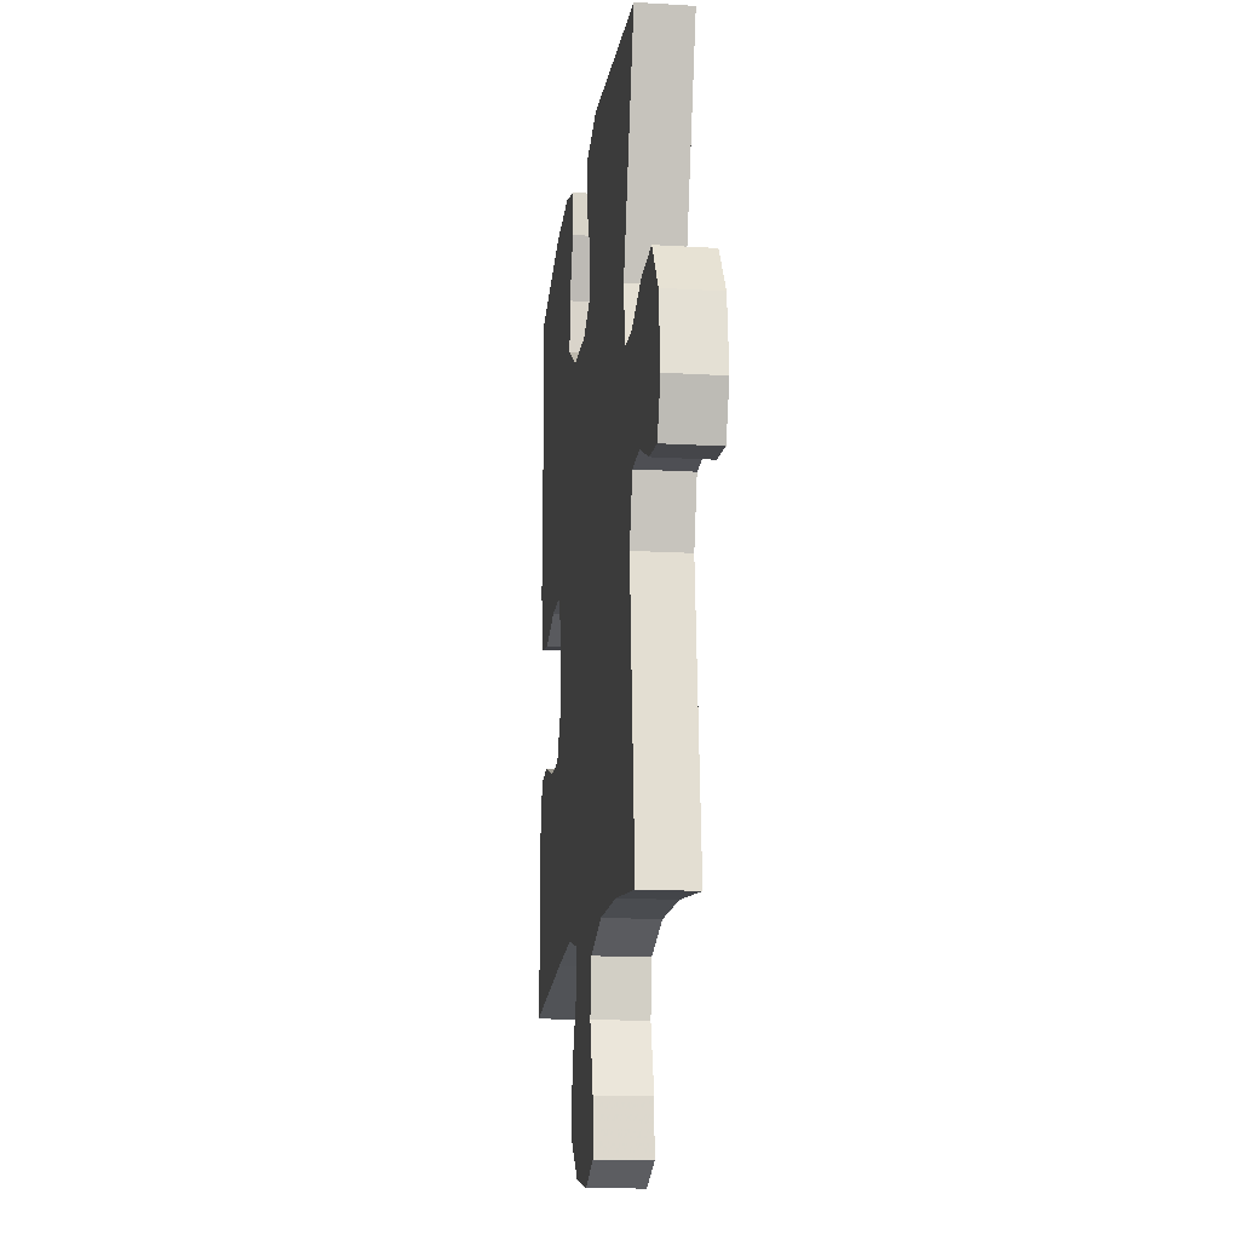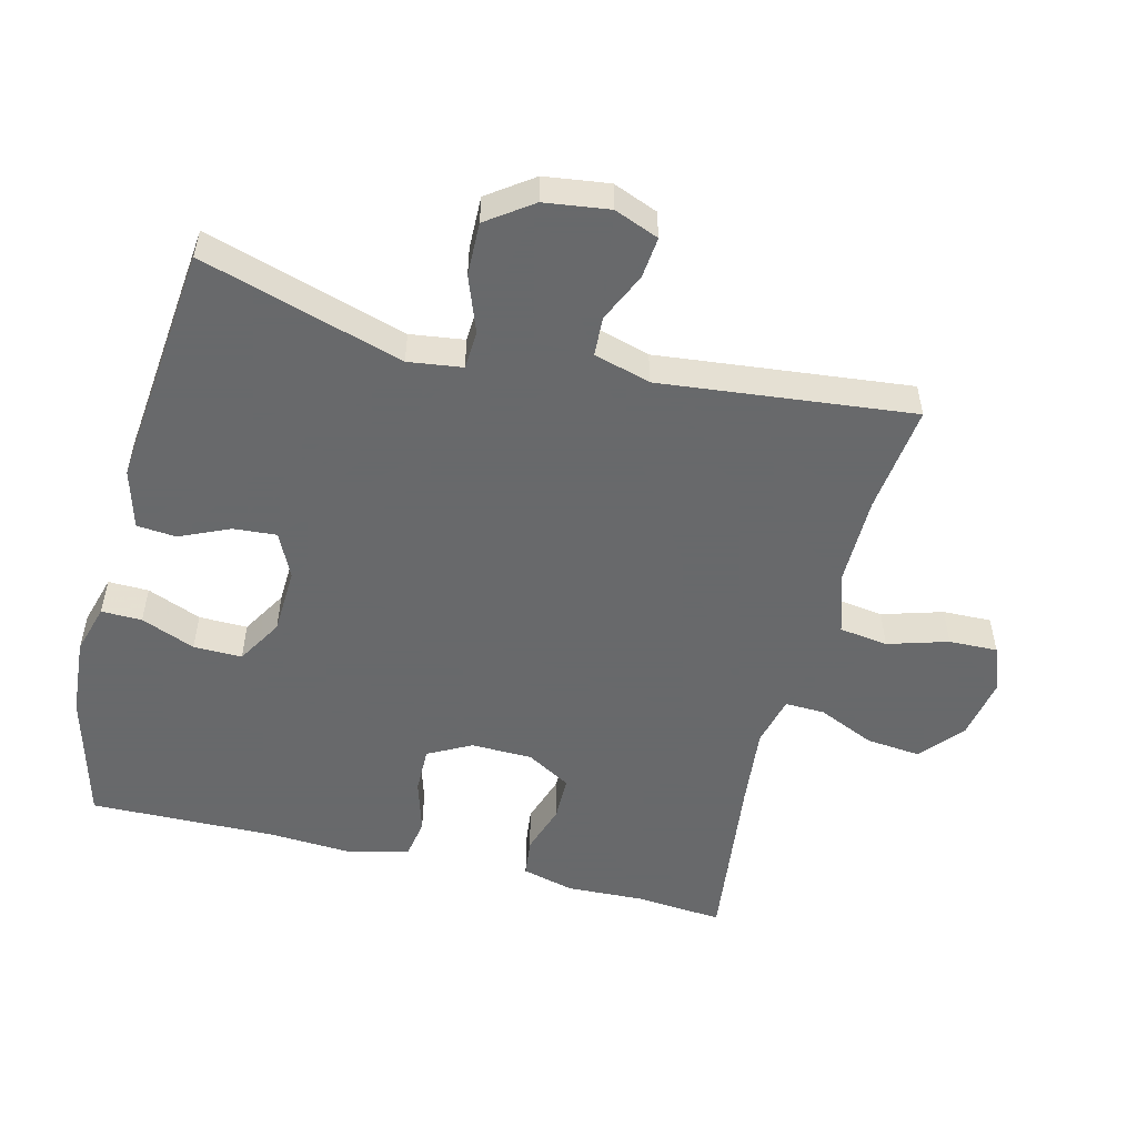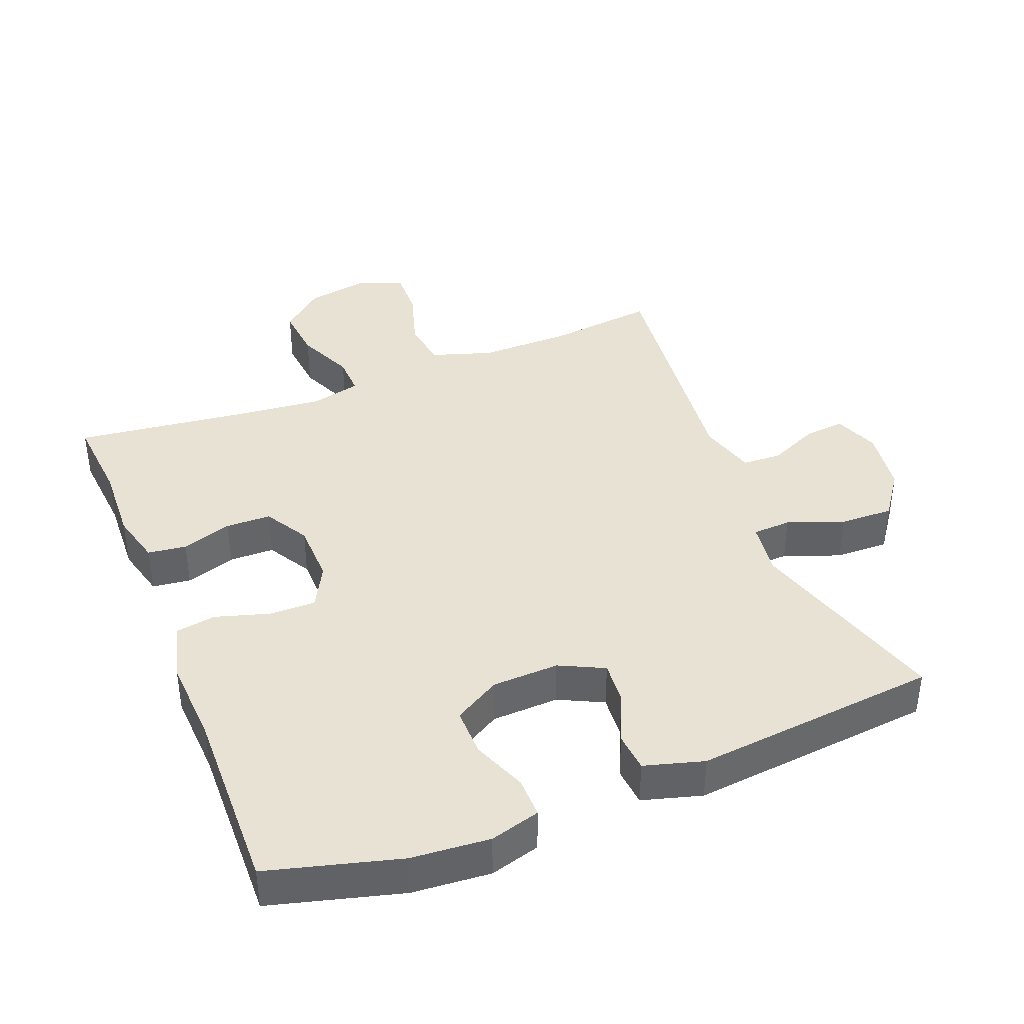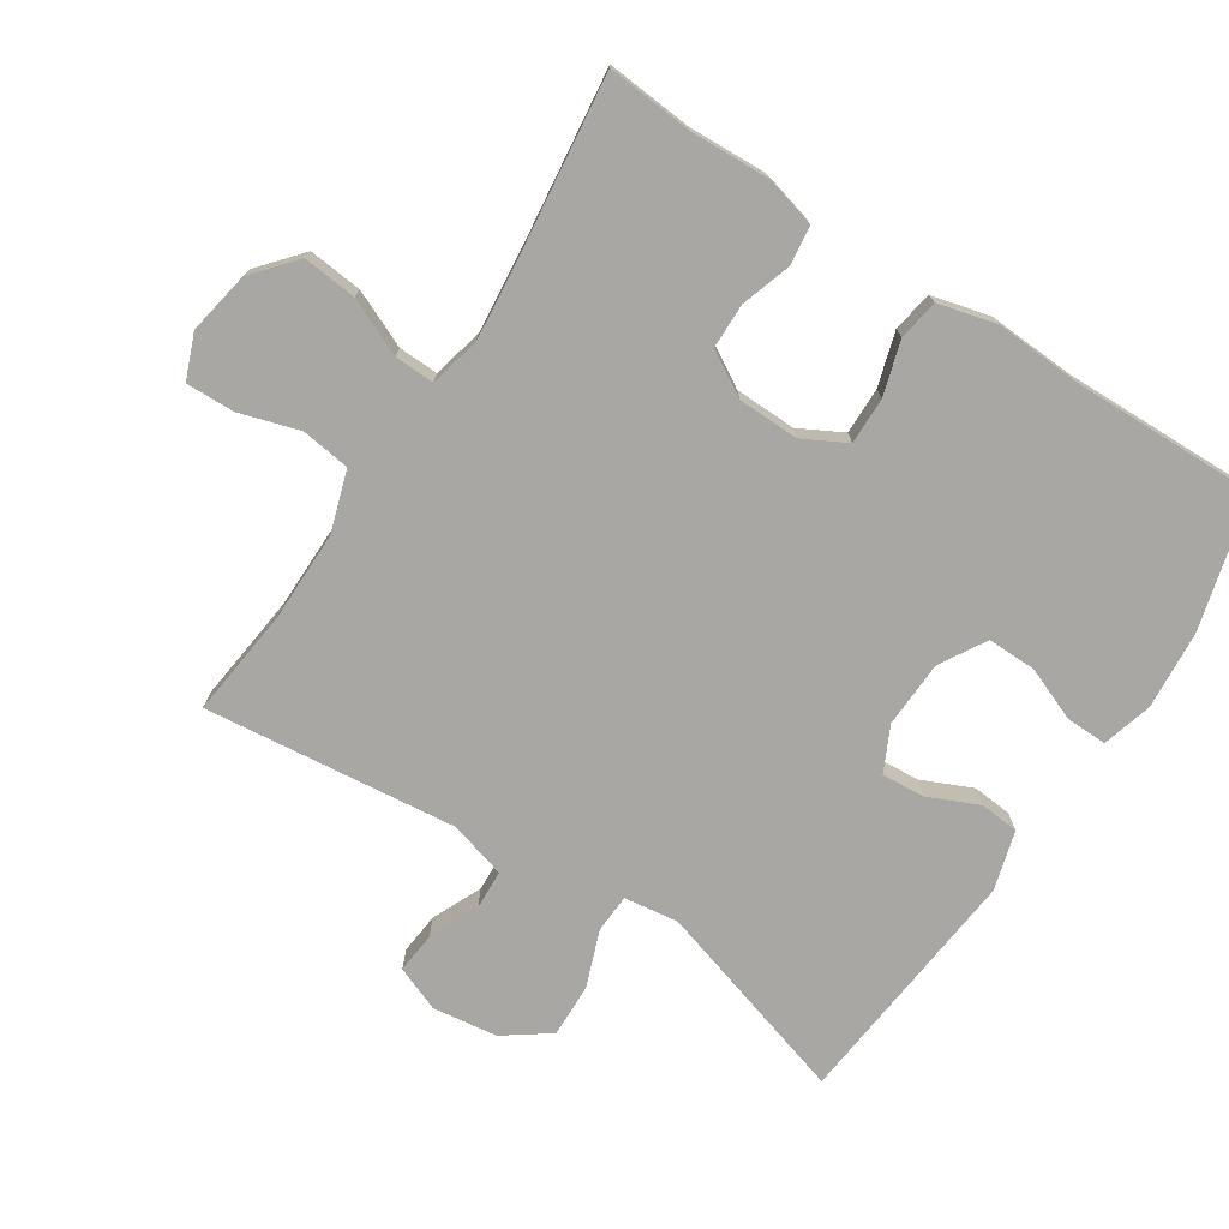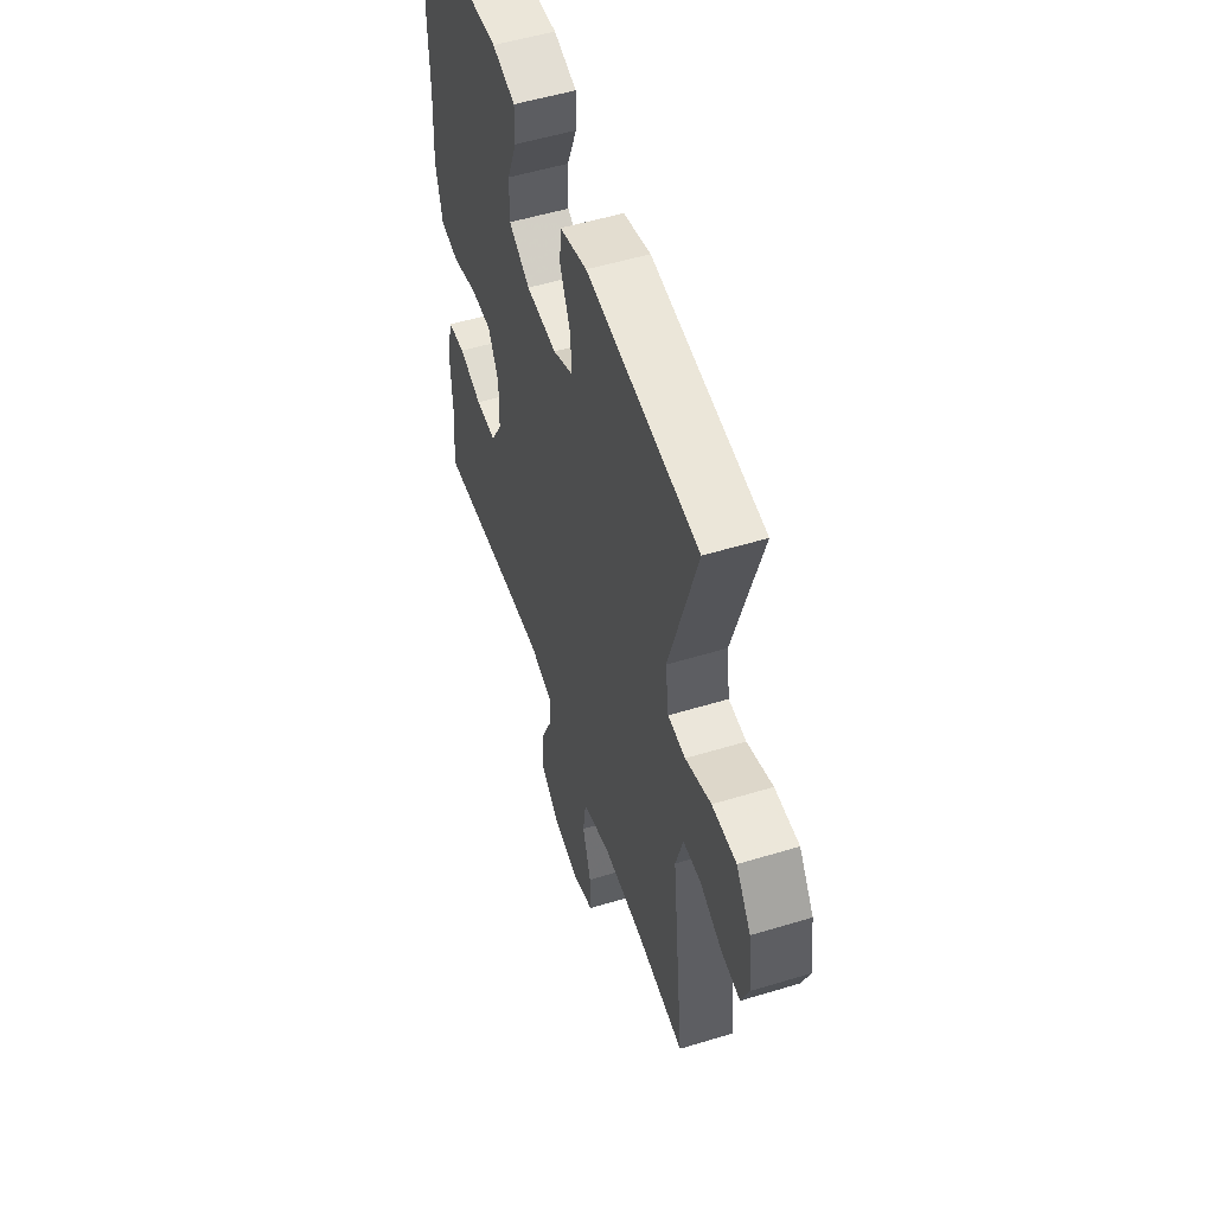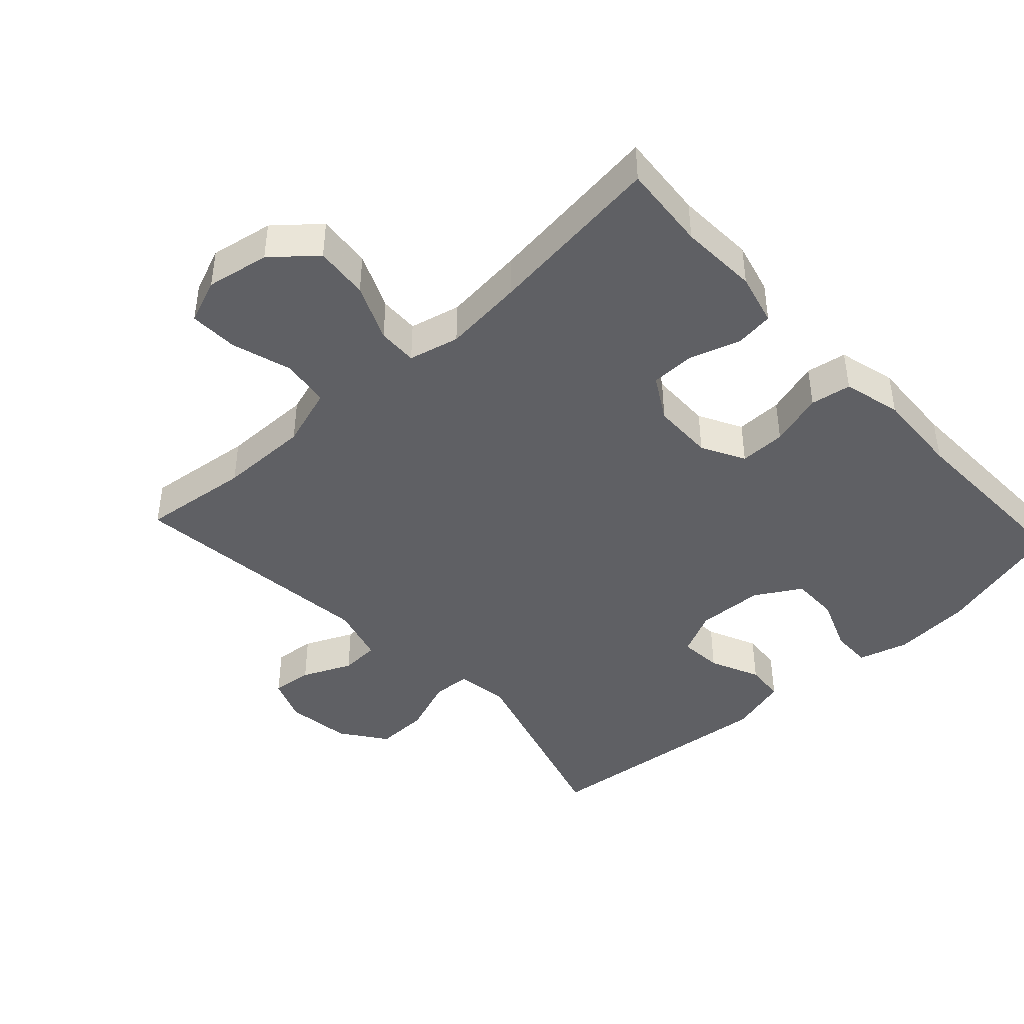
<metadata>
{"format":"obj","ext":"obj","renderer":"f3d","projection":"perspective","resolution":1024,"background":"white","views":[{"elev":-15.4,"azim":82.8,"up":"+Z"},{"elev":-52.6,"azim":75.8,"up":"+Y"},{"elev":39.8,"azim":-21.5,"up":"+Y"},{"elev":-74.7,"azim":-123.0,"up":"+Y"},{"elev":53.1,"azim":71.9,"up":"+Z"},{"elev":-43.2,"azim":-137.2,"up":"+Y"}]}
</metadata>
<code>
v -0.5 0.07 0.5
v -0.306 0.07 0.552
v -0.19 0.07 0.561
v -0.116 0.07 0.54
v -0.117 0.07 0.48
v -0.149 0.07 0.4
v -0.15 0.07 0.328
v -0.082 0.07 0.288
v 0.017 0.07 0.284
v 0.083 0.07 0.316
v 0.078 0.07 0.38
v 0.045 0.07 0.454
v 0.05 0.07 0.512
v 0.138 0.07 0.537
v 0.5 0.07 0.5
v 0.41 0.07 0.201
v 0.421 0.07 0.121
v 0.478 0.07 0.118
v 0.561 0.07 0.149
v 0.64 0.07 0.151
v 0.688 0.07 0.084
v 0.701 0.07 -0.012
v 0.675 0.07 -0.078
v 0.614 0.07 -0.072
v 0.541 0.07 -0.039
v 0.483 0.07 -0.042
v 0.459 0.07 -0.126
v 0.5 0.07 -0.5
v 0.339 0.07 -0.481
v 0.205 0.07 -0.48
v 0.115 0.07 -0.509
v 0.105 0.07 -0.581
v 0.132 0.07 -0.67
v 0.134 0.07 -0.742
v 0.068 0.07 -0.768
v -0.025 0.07 -0.751
v -0.088 0.07 -0.697
v -0.08 0.07 -0.617
v -0.043 0.07 -0.533
v -0.041 0.07 -0.474
v -0.116 0.07 -0.456
v -0.236 0.07 -0.468
v -0.5 0.07 -0.5
v -0.489 0.07 -0.372
v -0.494 0.07 -0.256
v -0.474 0.07 -0.179
v -0.417 0.07 -0.172
v -0.343 0.07 -0.196
v -0.276 0.07 -0.195
v -0.238 0.07 -0.13
v -0.236 0.07 -0.039
v -0.27 0.07 0.025
v -0.339 0.07 0.024
v -0.419 0.07 0
v -0.479 0.07 0.01
v -0.501 0.07 0.096
v -0.494 0.07 0.224
v -0.5 0 0.5
v -0.306 0 0.552
v -0.19 0 0.561
v -0.116 0 0.54
v -0.117 0 0.48
v -0.149 0 0.4
v -0.15 0 0.328
v -0.082 0 0.288
v 0.017 0 0.284
v 0.083 0 0.316
v 0.078 0 0.38
v 0.045 0 0.454
v 0.05 0 0.512
v 0.138 0 0.537
v 0.5 0 0.5
v 0.41 0 0.201
v 0.421 0 0.121
v 0.478 0 0.118
v 0.561 0 0.149
v 0.64 0 0.151
v 0.688 0 0.084
v 0.701 0 -0.012
v 0.675 0 -0.078
v 0.614 0 -0.072
v 0.541 0 -0.039
v 0.483 0 -0.042
v 0.459 0 -0.126
v 0.5 0 -0.5
v 0.339 0 -0.481
v 0.205 0 -0.48
v 0.115 0 -0.509
v 0.105 0 -0.581
v 0.132 0 -0.67
v 0.134 0 -0.742
v 0.068 0 -0.768
v -0.025 0 -0.751
v -0.088 0 -0.697
v -0.08 0 -0.617
v -0.043 0 -0.533
v -0.041 0 -0.474
v -0.116 0 -0.456
v -0.236 0 -0.468
v -0.5 0 -0.5
v -0.489 0 -0.372
v -0.494 0 -0.256
v -0.474 0 -0.179
v -0.417 0 -0.172
v -0.343 0 -0.196
v -0.276 0 -0.195
v -0.238 0 -0.13
v -0.236 0 -0.039
v -0.27 0 0.025
v -0.339 0 0.024
v -0.419 0 0
v -0.479 0 0.01
v -0.501 0 0.096
v -0.494 0 0.224
f 54 55 56 57
f 53 54 57 1
f 52 53 1 2
f 51 52 2 3
f 50 51 3
f 45 46 47 48
f 44 45 48 49
f 42 43 44 49
f 41 42 49 50
f 36 37 38 39
f 36 39 40
f 35 36 40
f 32 33 34 35
f 31 32 35 40
f 30 31 40 41
f 27 28 29
f 26 27 29 30
f 22 23 24 25
f 22 25 26
f 21 22 26
f 18 19 20 21
f 17 18 21 26
f 13 14 15 16
f 11 12 13 16
f 10 11 16 17
f 9 10 17 26
f 3 4 5 6
f 3 6 7
f 50 3 7
f 41 50 7 8
f 26 30 41
f 8 9 26 41
f 114 113 112 111
f 58 114 111 110
f 59 58 110 109
f 60 59 109 108
f 60 108 107
f 105 104 103 102
f 106 105 102 101
f 106 101 100 99
f 107 106 99 98
f 96 95 94 93
f 97 96 93
f 97 93 92
f 92 91 90 89
f 97 92 89 88
f 98 97 88 87
f 86 85 84
f 87 86 84 83
f 82 81 80 79
f 83 82 79
f 83 79 78
f 78 77 76 75
f 83 78 75 74
f 73 72 71 70
f 73 70 69 68
f 74 73 68 67
f 83 74 67 66
f 63 62 61 60
f 64 63 60
f 64 60 107
f 65 64 107 98
f 98 87 83
f 98 83 66 65
f 1 58 59 2
f 2 59 60 3
f 3 60 61 4
f 4 61 62 5
f 5 62 63 6
f 6 63 64 7
f 7 64 65 8
f 8 65 66 9
f 9 66 67 10
f 10 67 68 11
f 11 68 69 12
f 12 69 70 13
f 13 70 71 14
f 14 71 72 15
f 15 72 73 16
f 16 73 74 17
f 17 74 75 18
f 18 75 76 19
f 19 76 77 20
f 20 77 78 21
f 21 78 79 22
f 22 79 80 23
f 23 80 81 24
f 24 81 82 25
f 25 82 83 26
f 26 83 84 27
f 27 84 85 28
f 28 85 86 29
f 29 86 87 30
f 30 87 88 31
f 31 88 89 32
f 32 89 90 33
f 33 90 91 34
f 34 91 92 35
f 35 92 93 36
f 36 93 94 37
f 37 94 95 38
f 38 95 96 39
f 39 96 97 40
f 40 97 98 41
f 41 98 99 42
f 42 99 100 43
f 43 100 101 44
f 44 101 102 45
f 45 102 103 46
f 46 103 104 47
f 47 104 105 48
f 48 105 106 49
f 49 106 107 50
f 50 107 108 51
f 51 108 109 52
f 52 109 110 53
f 53 110 111 54
f 54 111 112 55
f 55 112 113 56
f 56 113 114 57
f 57 114 58 1

</code>
